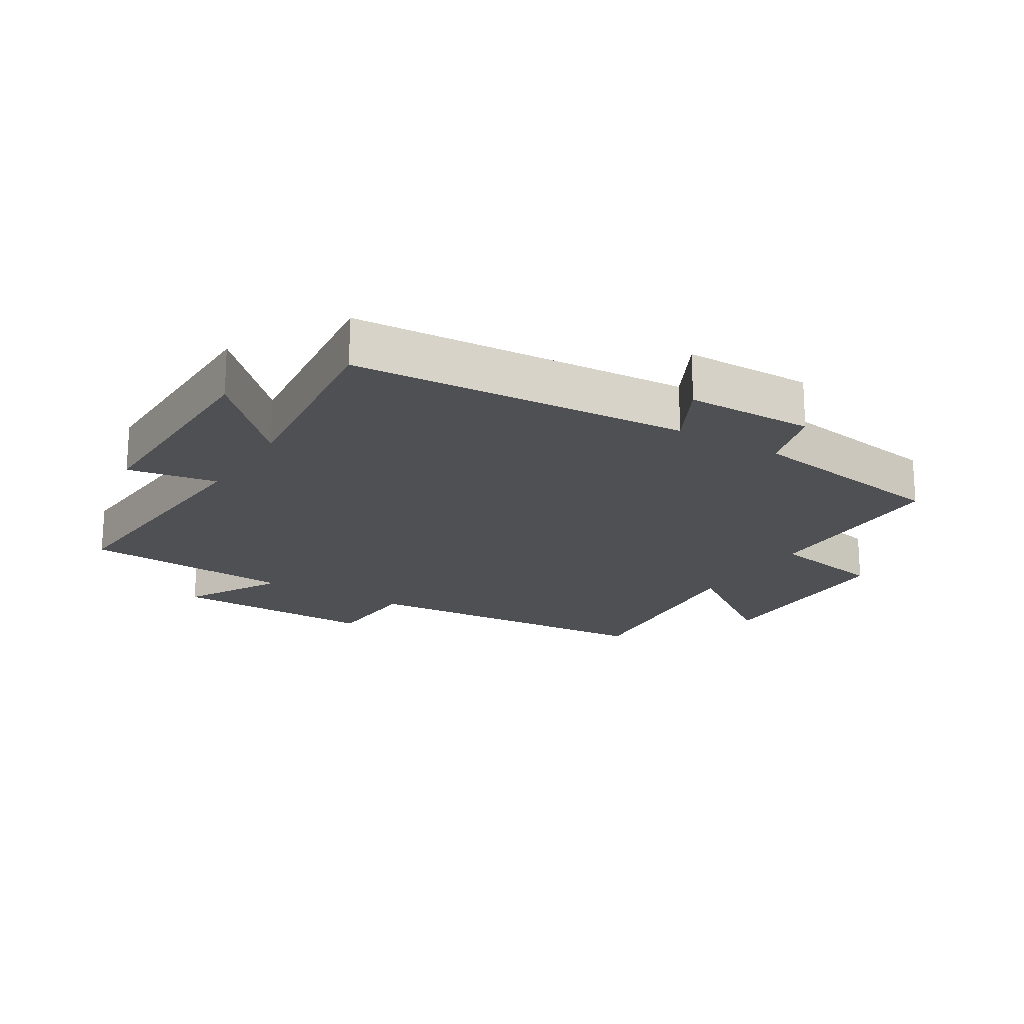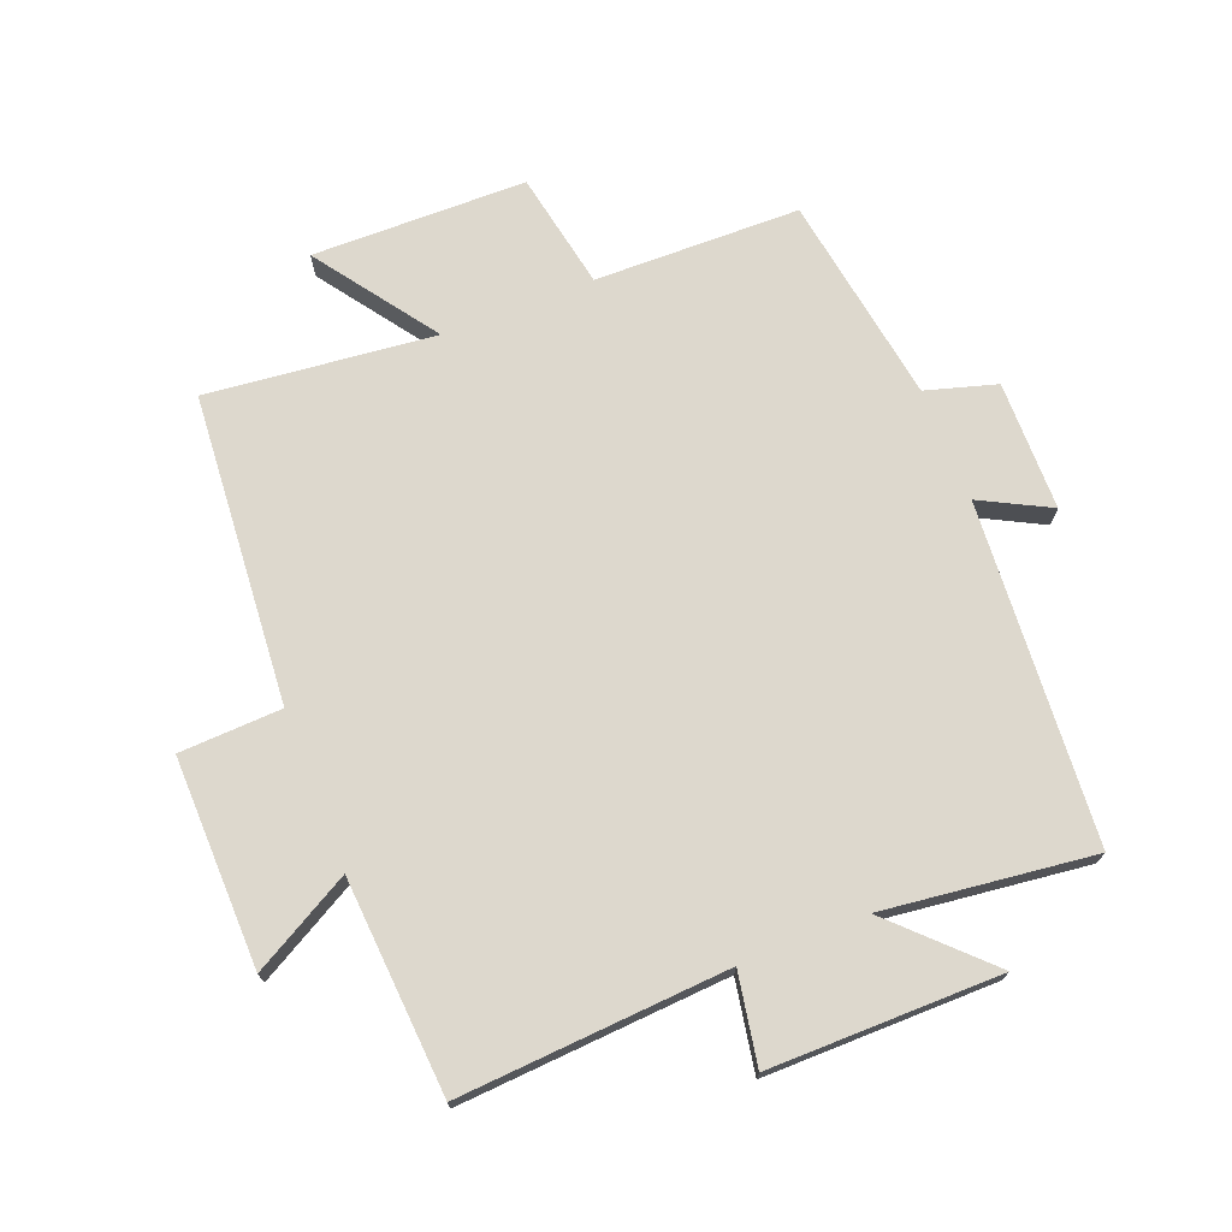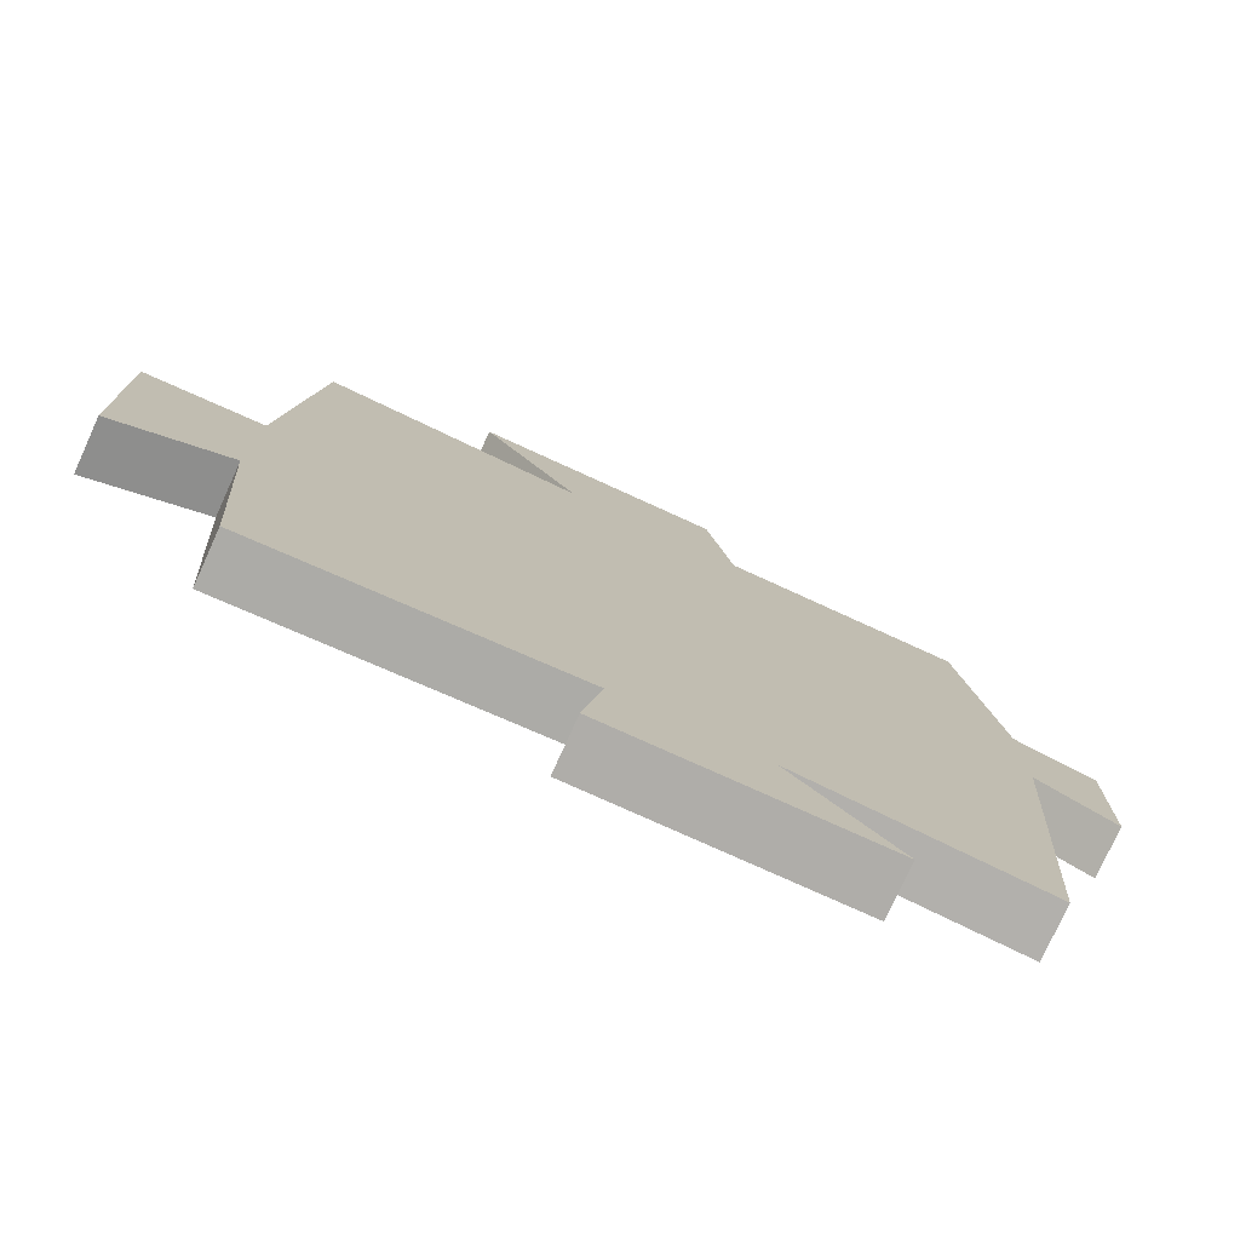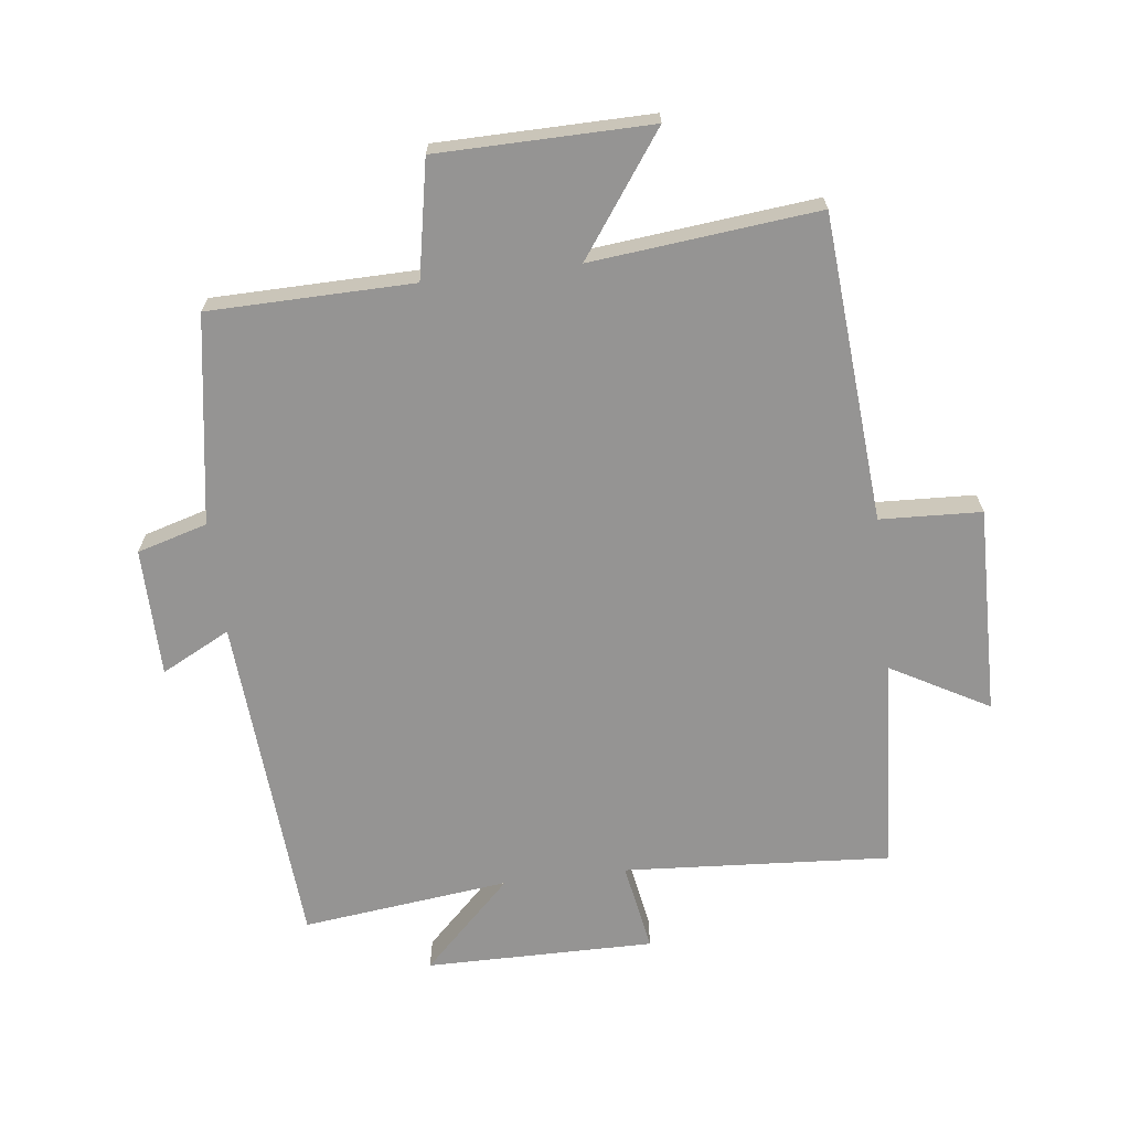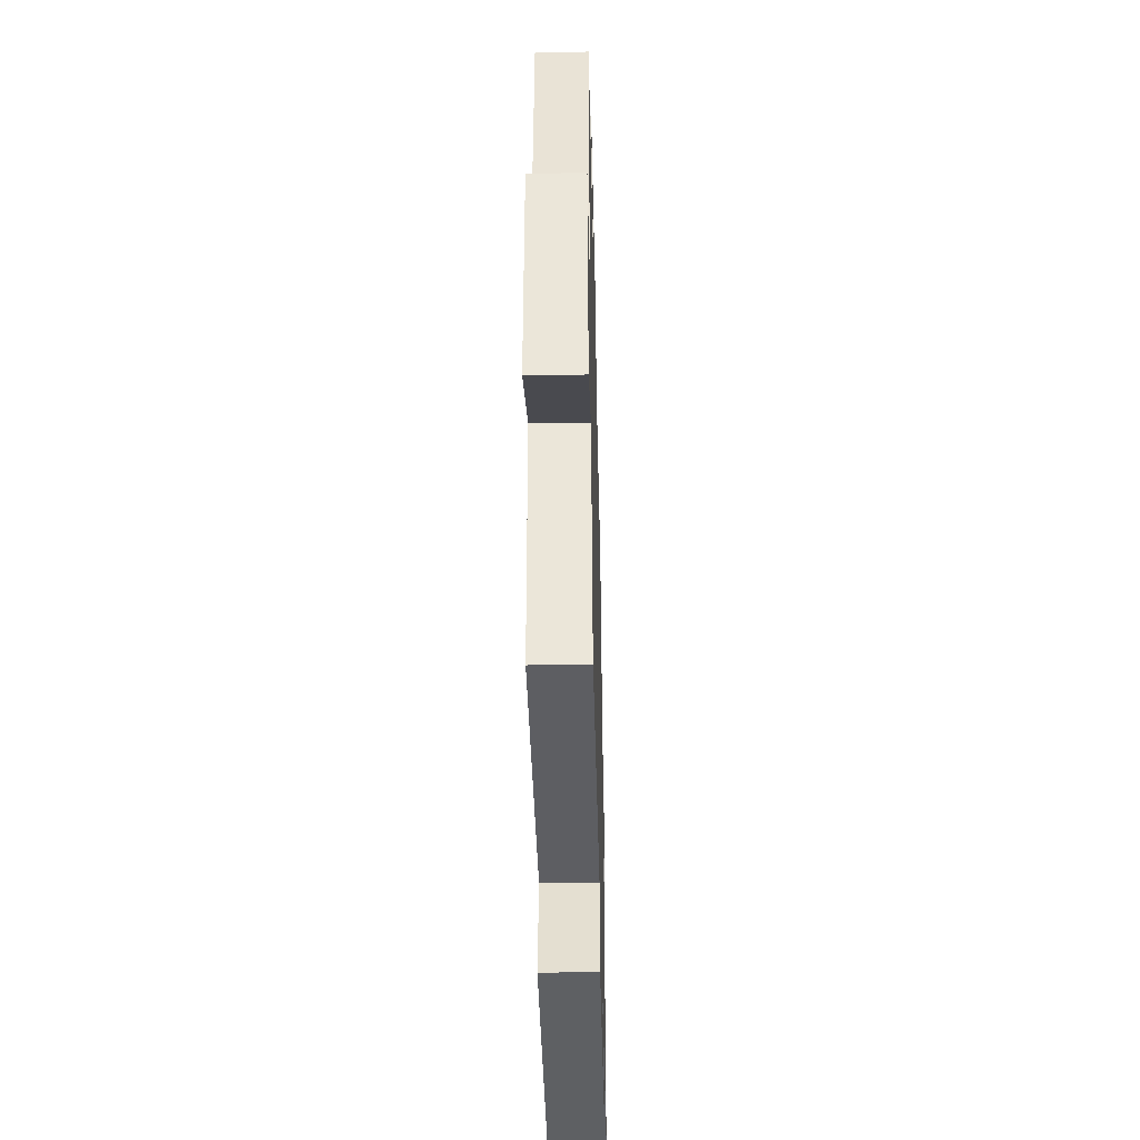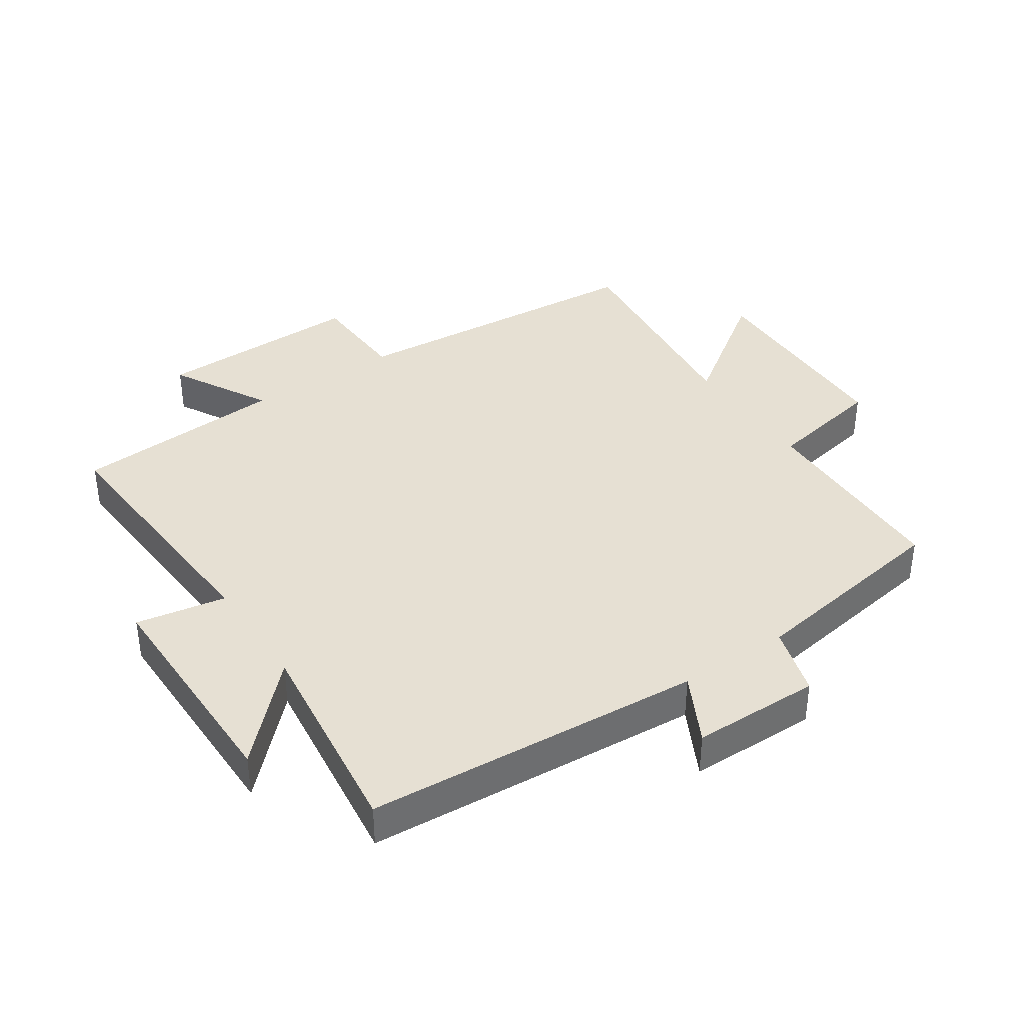
<metadata>
{"format":"obj","ext":"obj","renderer":"f3d","projection":"perspective","resolution":1024,"background":"white","views":[{"elev":-19.2,"azim":-121.7,"up":"+Y"},{"elev":72.2,"azim":158.6,"up":"+Y"},{"elev":-77.4,"azim":155.6,"up":"+Z"},{"elev":-67.1,"azim":6.9,"up":"+Y"},{"elev":-42.7,"azim":91.4,"up":"+Z"},{"elev":38.4,"azim":-123.8,"up":"+Y"}]}
</metadata>
<code>
v -0.463 0.07 -0.539
v -0.5 0.07 -0.01
v -0.608 0.07 -0.066
v -0.61 0.07 0.136
v -0.5 0.07 0.168
v -0.448 0.07 0.495
v -0.128 0.07 0.5
v -0.093 0.07 0.683
v 0.241 0.07 0.687
v 0.108 0.07 0.5
v 0.463 0.07 0.537
v 0.5 0.07 0.055
v 0.659 0.07 0.048
v 0.653 0.07 -0.278
v 0.5 0.07 -0.193
v 0.477 0.07 -0.528
v 0.058 0.07 -0.5
v 0.083 0.07 -0.641
v -0.277 0.07 -0.639
v -0.136 0.07 -0.5
v -0.463 0 -0.539
v -0.5 0 -0.01
v -0.608 0 -0.066
v -0.61 0 0.136
v -0.5 0 0.168
v -0.448 0 0.495
v -0.128 0 0.5
v -0.093 0 0.683
v 0.241 0 0.687
v 0.108 0 0.5
v 0.463 0 0.537
v 0.5 0 0.055
v 0.659 0 0.048
v 0.653 0 -0.278
v 0.5 0 -0.193
v 0.477 0 -0.528
v 0.058 0 -0.5
v 0.083 0 -0.641
v -0.277 0 -0.639
v -0.136 0 -0.5
f 17 18 19 20
f 15 16 17
f 15 17 20
f 12 13 14 15
f 10 11 12 15
f 10 15 20 1
f 7 8 9 10
f 5 6 7 10
f 2 3 4 5
f 1 2 5 10
f 40 39 38 37
f 37 36 35
f 40 37 35
f 35 34 33 32
f 35 32 31 30
f 21 40 35 30
f 30 29 28 27
f 30 27 26 25
f 25 24 23 22
f 30 25 22 21
f 1 21 22 2
f 2 22 23 3
f 3 23 24 4
f 4 24 25 5
f 5 25 26 6
f 6 26 27 7
f 7 27 28 8
f 8 28 29 9
f 9 29 30 10
f 10 30 31 11
f 11 31 32 12
f 12 32 33 13
f 13 33 34 14
f 14 34 35 15
f 15 35 36 16
f 16 36 37 17
f 17 37 38 18
f 18 38 39 19
f 19 39 40 20
f 20 40 21 1

</code>
